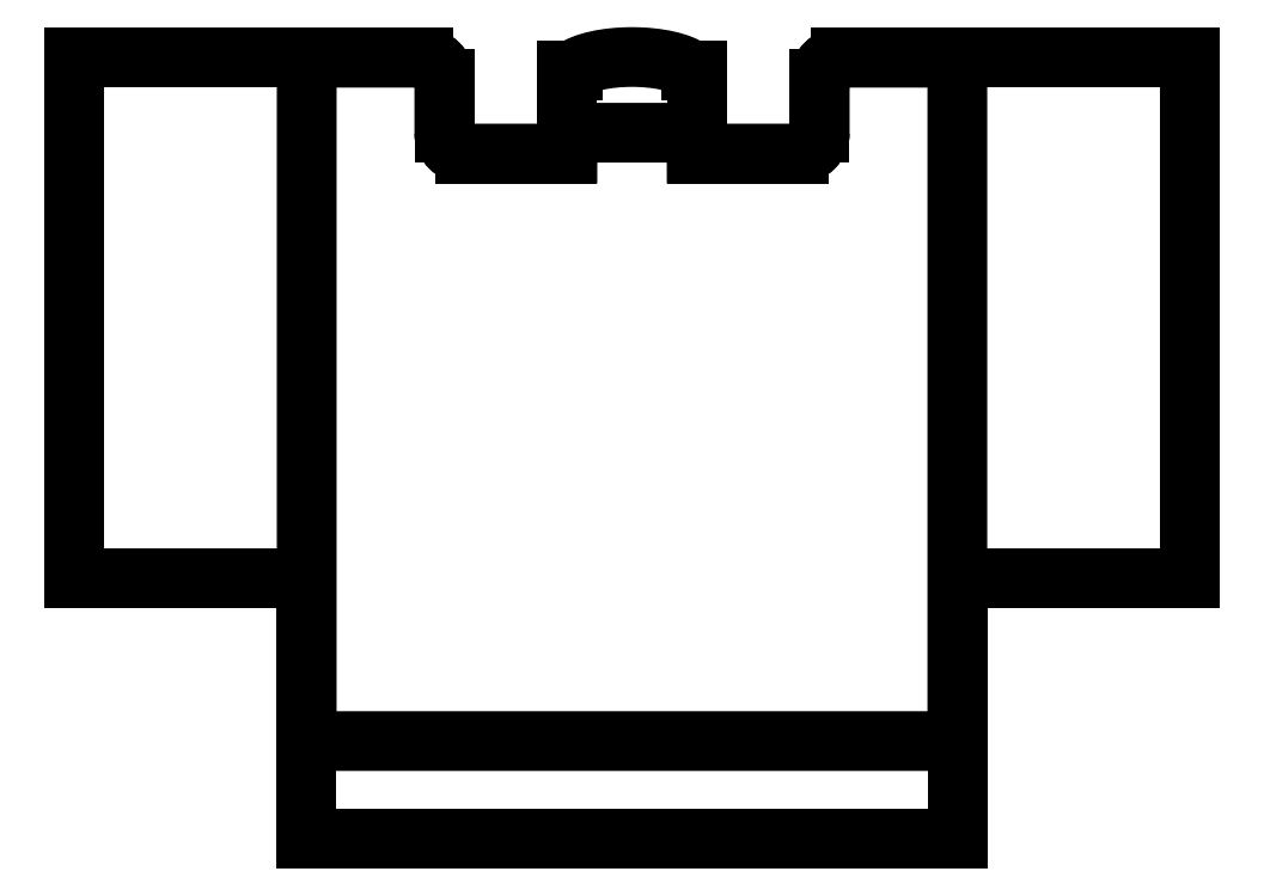
<metadata>
{"format":"dxf","ext":"dxf","renderer":"ezdxf+matplotlib","layout":"modelspace","background":"white","min_lineweight":24,"dpi":150}
</metadata>
<code>
0
SECTION
2
ENTITIES
0
LWPOLYLINE
8
0
90
18
70
1
43
0
10
0.1
20
0.25
10
0.156
20
0.25
10
0.156
20
0
10
0.156
20
-0.078
10
-0.156
20
-0.078
10
-0.156
20
0
10
-0.156
20
0.25
10
-0.1
20
0.25
42
-0.4142
10
-0.09
20
0.24
10
-0.09
20
0.214
42
0.4142
10
-0.08
20
0.204
10
-0.031
20
0.204
10
-0.031
20
0.214
10
0.031
20
0.214
10
0.031
20
0.204
10
0.08
20
0.204
42
0.4142
10
0.09
20
0.214
10
0.09
20
0.24
42
-0.4142
0
LINE
8
0
10
0.08
20
0.204
30
1.281e-19
11
0.031
21
0.204
31
1.281e-19
0
LINE
8
0
10
-0.1
20
0.25
30
4.695e-19
11
-0.156
21
0.25
31
4.695e-19
0
LINE
8
0
10
0.156
20
-0.07848
30
-1.387e-17
11
0.156
21
-0.07131
31
-1.387e-17
0
LINE
8
0
10
-0.156
20
-0.07131
30
3.201e-18
11
-0.156
21
-0.07848
31
3.201e-18
0
LINE
8
0
10
0.156
20
-0.09297
30
-1.387e-17
11
0.156
21
-0.07848
31
-1.387e-17
0
LINE
8
0
10
-0.156
20
-0.07848
30
3.201e-18
11
-0.156
21
-0.09297
31
3.201e-18
0
LINE
8
0
10
-0.2141
20
0.25
30
8.562e-18
11
-0.2124
21
0.25
31
8.562e-18
0
LINE
8
0
10
-0.189
20
0.25
30
8.562e-18
11
-0.1977
21
0.25
31
8.562e-18
0
LINE
8
0
10
-0.189
20
0
30
8.562e-18
11
-0.1977
21
0
31
8.562e-18
0
LINE
8
0
10
-0.2141
20
0
30
8.562e-18
11
-0.2124
21
0
31
8.562e-18
0
LINE
8
0
10
-0.2677
20
0.25
30
-5.188e-18
11
-0.2141
21
0.25
31
8.562e-18
0
LINE
8
0
10
-0.1852
20
0.25
30
-5.188e-18
11
-0.189
21
0.25
31
8.562e-18
0
LINE
8
0
10
-0.1852
20
0
30
-5.188e-18
11
-0.189
21
0
31
8.562e-18
0
LINE
8
0
10
-0.2677
20
0
30
-5.188e-18
11
-0.2141
21
0
31
8.562e-18
0
LINE
8
0
10
-0.1725
20
0.25
30
-1.518e-17
11
-0.1852
21
0.25
31
-5.188e-18
0
LINE
8
0
10
-0.1977
20
0.25
30
8.562e-18
11
-0.1994
21
0.25
31
5.577e-18
0
LINE
8
0
10
-0.1994
20
0.25
30
5.577e-18
11
-0.2124
21
0.25
31
8.562e-18
0
LINE
8
0
10
-0.1725
20
0
30
-1.518e-17
11
-0.1852
21
0
31
-5.188e-18
0
LINE
8
0
10
-0.156
20
0.25
30
4.695e-19
11
-0.1725
21
0.25
31
-1.518e-17
0
LINE
8
0
10
-0.156
20
0
30
-2.262e-18
11
-0.1725
21
0
31
-1.518e-17
0
LINE
8
0
10
0.1725
20
0.25
30
2.518e-18
11
0.156
21
0.25
31
2.518e-18
0
LINE
8
0
10
0.156
20
0.25
30
2.518e-18
11
0.1
21
0.25
31
4.695e-19
0
LINE
8
0
10
0.1725
20
0
30
2.518e-18
11
0.156
21
0
31
2.518e-18
0
LINE
8
0
10
0.1852
20
0.25
30
4.507e-18
11
0.1725
21
0.25
31
2.518e-18
0
LINE
8
0
10
0.1852
20
0
30
4.507e-18
11
0.1725
21
0
31
2.518e-18
0
LINE
8
0
10
0.2141
20
0.25
30
-5.484e-18
11
0.2677
21
0.25
31
-5.484e-18
0
LINE
8
0
10
0.189
20
0.25
30
-5.484e-18
11
0.1852
21
0.25
31
4.507e-18
0
LINE
8
0
10
0.189
20
0
30
-5.484e-18
11
0.1852
21
0
31
4.507e-18
0
LINE
8
0
10
0.2141
20
0
30
-5.484e-18
11
0.2677
21
0
31
-5.484e-18
0
LINE
8
0
10
0.2124
20
0.25
30
-1.923e-17
11
0.2141
21
0.25
31
-5.484e-18
0
LINE
8
0
10
0.1977
20
0.25
30
-1.923e-17
11
0.189
21
0.25
31
-5.484e-18
0
LINE
8
0
10
0.2124
20
0
30
-1.923e-17
11
0.2141
21
0
31
-5.484e-18
0
LINE
8
0
10
0.1977
20
0
30
-1.923e-17
11
0.189
21
0
31
-5.484e-18
0
LINE
8
0
10
0.1994
20
0
30
-1.625e-17
11
0.1977
21
0
31
-1.923e-17
0
LINE
8
0
10
0.1994
20
0
30
-1.625e-17
11
0.2124
21
0
31
-1.923e-17
0
LINE
8
0
10
-0.1977
20
0
30
8.562e-18
11
-0.1994
21
0
31
5.577e-18
0
LINE
8
0
10
0.1994
20
0.25
30
-1.625e-17
11
0.1977
21
0.25
31
-1.923e-17
0
LINE
8
0
10
0.09
20
0.24
30
6.665e-19
11
0.09
21
0.214
31
6.665e-19
0
ARC
8
0
10
0.1
20
0.24
30
1.193e-19
40
0.01
210
-1.35e-32
220
-3.502e-17
230
1
50
90
51
180
0
LINE
8
0
10
0.156
20
-0.0708
30
-2.134e-19
11
0.156
21
0
31
2.518e-18
0
LINE
8
0
10
-0.156
20
-0.0708
30
4.695e-19
11
-0.156
21
0
31
-2.262e-18
0
ARC
8
0
10
-0.1
20
0.24
30
1.368e-19
40
0.01
210
-1.516e-32
220
-2.3e-34
230
1
50
0
51
90
0
LINE
8
0
10
-0.09
20
0.214
30
-4.104e-19
11
-0.09
21
0.24
31
1.368e-19
0
ARC
8
0
10
-0.08
20
0.214
30
-9.577e-19
40
0.01
210
5.472e-17
220
0
230
1
50
180
51
270
0
LINE
8
0
10
-0.031
20
0.204
30
1.281e-19
11
-0.08
21
0.204
31
-9.577e-19
0
LINE
8
0
10
-0.031
20
0.214
30
-9.073e-19
11
-0.031
21
0.204
31
1.281e-19
0
LINE
8
0
10
0.031
20
0.214
30
1.163e-18
11
0.031
21
0.204
31
1.281e-19
0
ARC
8
0
10
0.08
20
0.214
30
1.214e-18
40
0.01
210
-1.233e-32
220
-1.086e-16
230
1
50
-90
51
0
0
LINE
8
0
10
0.2124
20
0.25
30
-1.923e-17
11
0.1994
21
0.25
31
-1.625e-17
0
LINE
8
0
10
-0.2124
20
0
30
8.562e-18
11
-0.1994
21
0
31
5.577e-18
0
LINE
8
0
10
0.156
20
-0.125
30
2.518e-18
11
0.156
21
-0.1248
31
2.518e-18
0
LINE
8
0
10
-0.156
20
-0.1248
30
-2.262e-18
11
-0.156
21
-0.125
31
-2.262e-18
0
LINE
8
0
10
-0.156
20
-0.09297
30
3.201e-18
11
-0.156
21
-0.1248
31
-2.262e-18
0
LINE
8
0
10
0.156
20
-0.1248
30
2.518e-18
11
0.156
21
-0.09297
31
-1.387e-17
0
LINE
8
0
10
0.156
20
-0.0708
30
-2.134e-19
11
0.156
21
-0.07131
31
-1.387e-17
0
LINE
8
0
10
-0.156
20
-0.0708
30
4.695e-19
11
-0.156
21
-0.07131
31
3.201e-18
0
LINE
8
0
10
0.031
20
0.214
30
1.163e-18
11
0.031
21
0.244
31
1.163e-18
0
LINE
8
0
10
-0.031
20
0.244
30
-9.073e-19
11
-0.031
21
0.214
31
-9.073e-19
0
ELLIPSE
8
0
10
7.209e-17
20
0.2397
30
-5.336e-18
11
-0.031
21
1.37e-17
31
0
40
0.342
41
3.555
42
5.869
0
LINE
8
0
10
-0.2677
20
0.25
30
-5.188e-18
11
-0.2677
21
0
31
-5.188e-18
0
LINE
8
0
10
0.2677
20
0.25
30
-5.484e-18
11
0.2677
21
0
31
-5.484e-18
0
LINE
8
0
10
0.156
20
-0.125
30
2.518e-18
11
-0.156
21
-0.125
31
-2.262e-18
0
LINE
8
0
10
0.031
20
0.244
30
1.163e-18
11
0.02838
21
0.244
31
-5.336e-18
0
LINE
8
0
10
-0.02838
20
0.244
30
-5.336e-18
11
-0.031
21
0.244
31
-9.073e-19
0
ENDSEC
0
EOF

</code>
